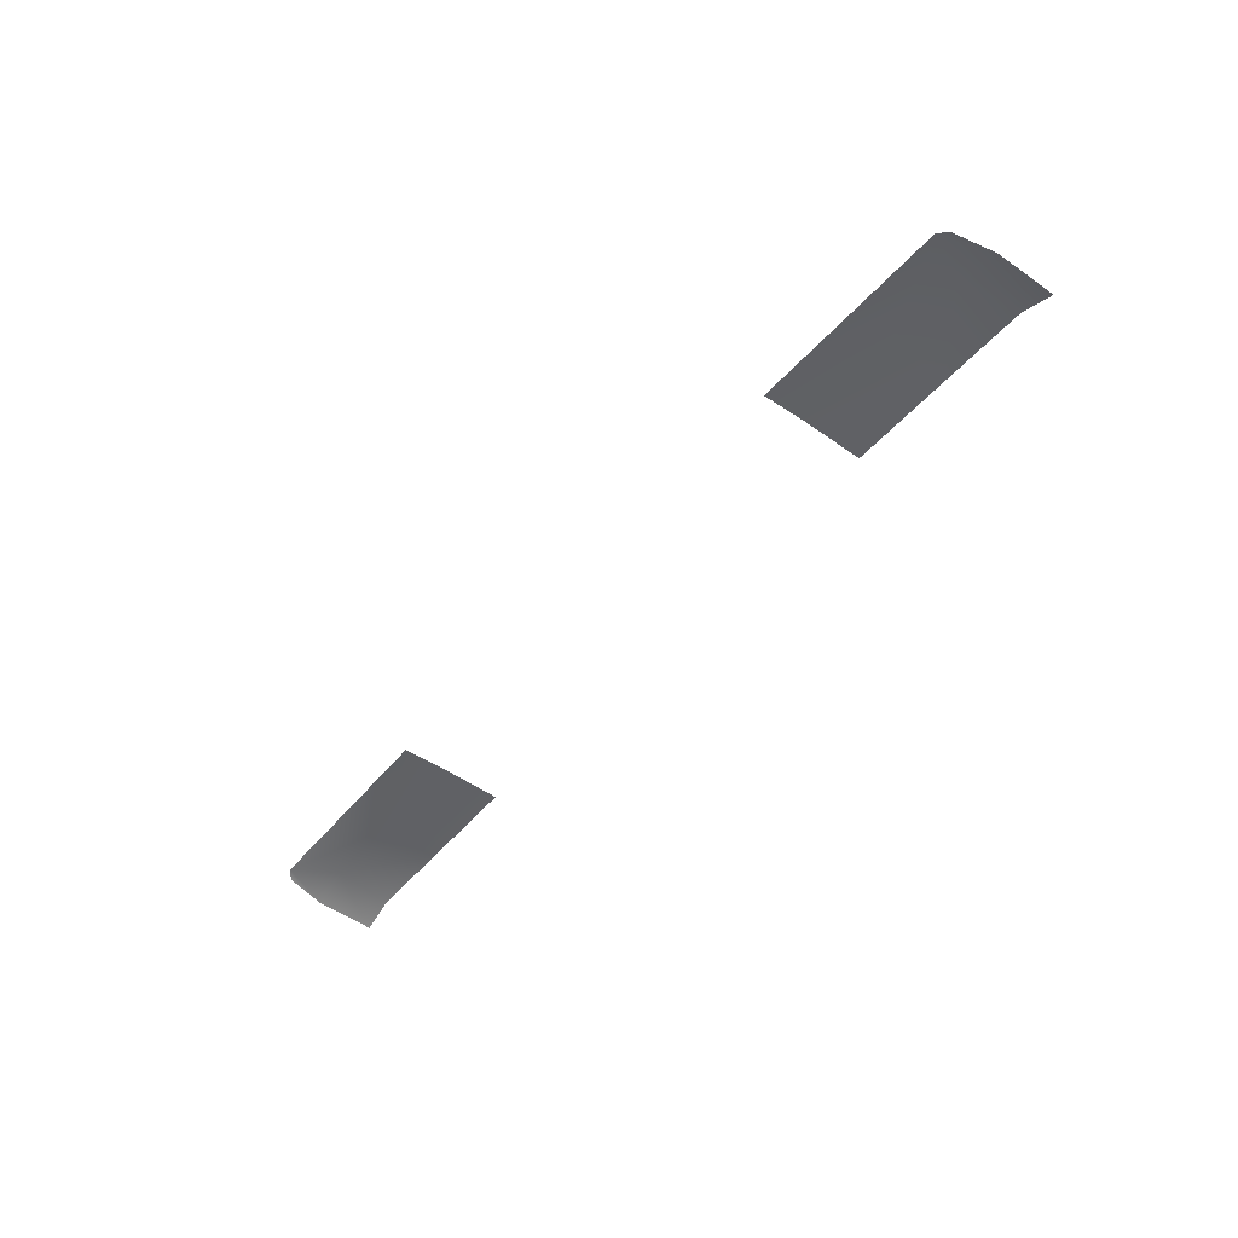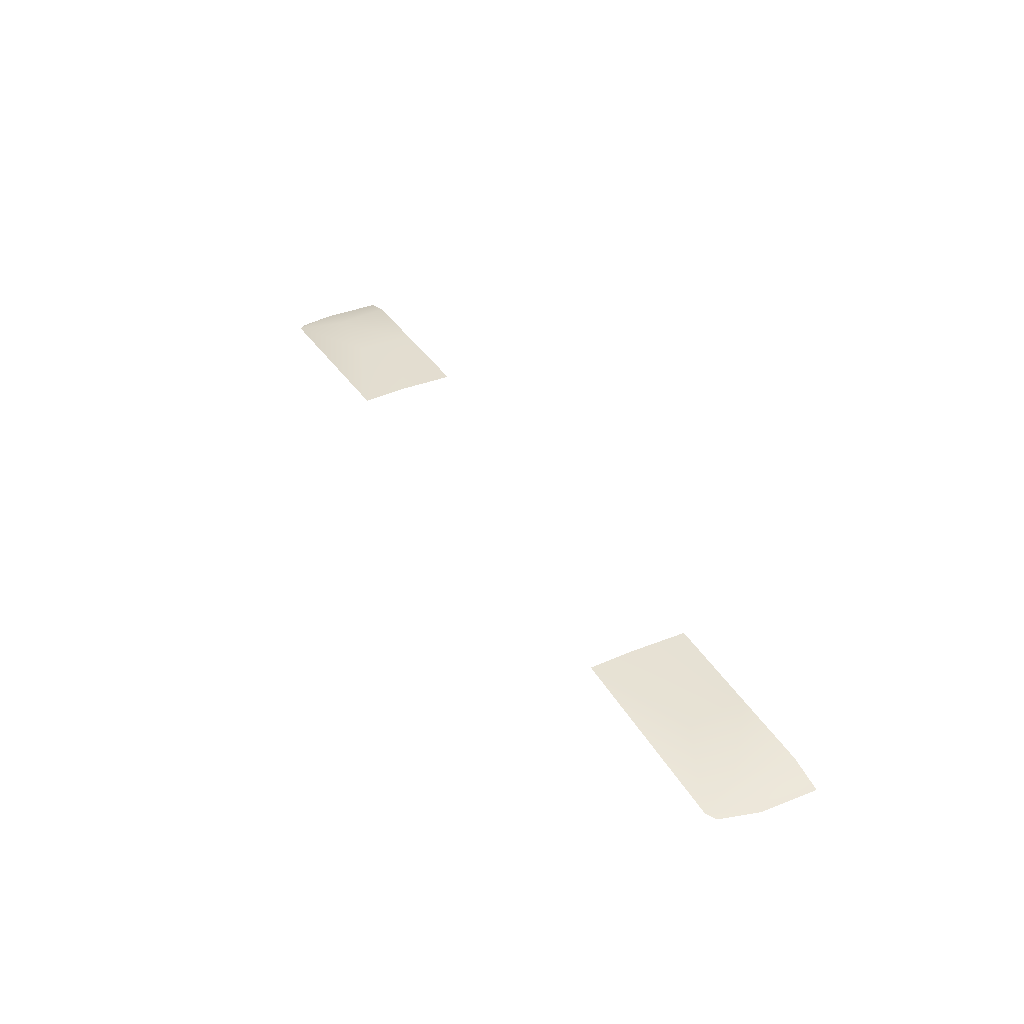
<metadata>
{"format":"obj","ext":"obj","renderer":"f3d","projection":"perspective","resolution":1024,"background":"white","views":[{"elev":-48.6,"azim":-128.1,"up":"+Z"},{"elev":37.5,"azim":-118.1,"up":"+Z"}]}
</metadata>
<code>
g ref_33
v 0.704 0.5308 1.841
v 0.6564 0.5333 1.858
v 0.6462 0.6241 1.859
v 0.5329 0.5334 1.861
v 0.7031 0.6188 1.843
v 0.6759 0.6885 1.85
v 0.5372 0.624 1.863
v 0.3815 0.624 1.868
v 0.3812 0.6875 1.865
v 0.6892 0.6781 1.846
v 0.3816 0.5333 1.866
v -0.704 0.5308 1.841
v -0.6462 0.6241 1.859
v -0.6564 0.5333 1.858
v -0.5329 0.5334 1.861
v -0.7031 0.6188 1.843
v -0.6759 0.6885 1.85
v -0.5372 0.624 1.863
v -0.3815 0.624 1.868
v -0.3812 0.6875 1.865
v -0.6892 0.6781 1.846
v -0.3816 0.5333 1.866
g ref_33_0
f 3 2 1
f 3 4 2
f 5 3 1
f 6 3 5
f 6 7 3
f 7 4 3
f 8 4 7
f 8 7 9
f 9 7 6
f 10 6 5
f 11 4 8
f 14 13 12
f 15 13 14
f 13 16 12
f 13 17 16
f 18 17 13
f 15 18 13
f 15 19 18
f 18 19 20
f 18 20 17
f 17 21 16
f 15 22 19

</code>
